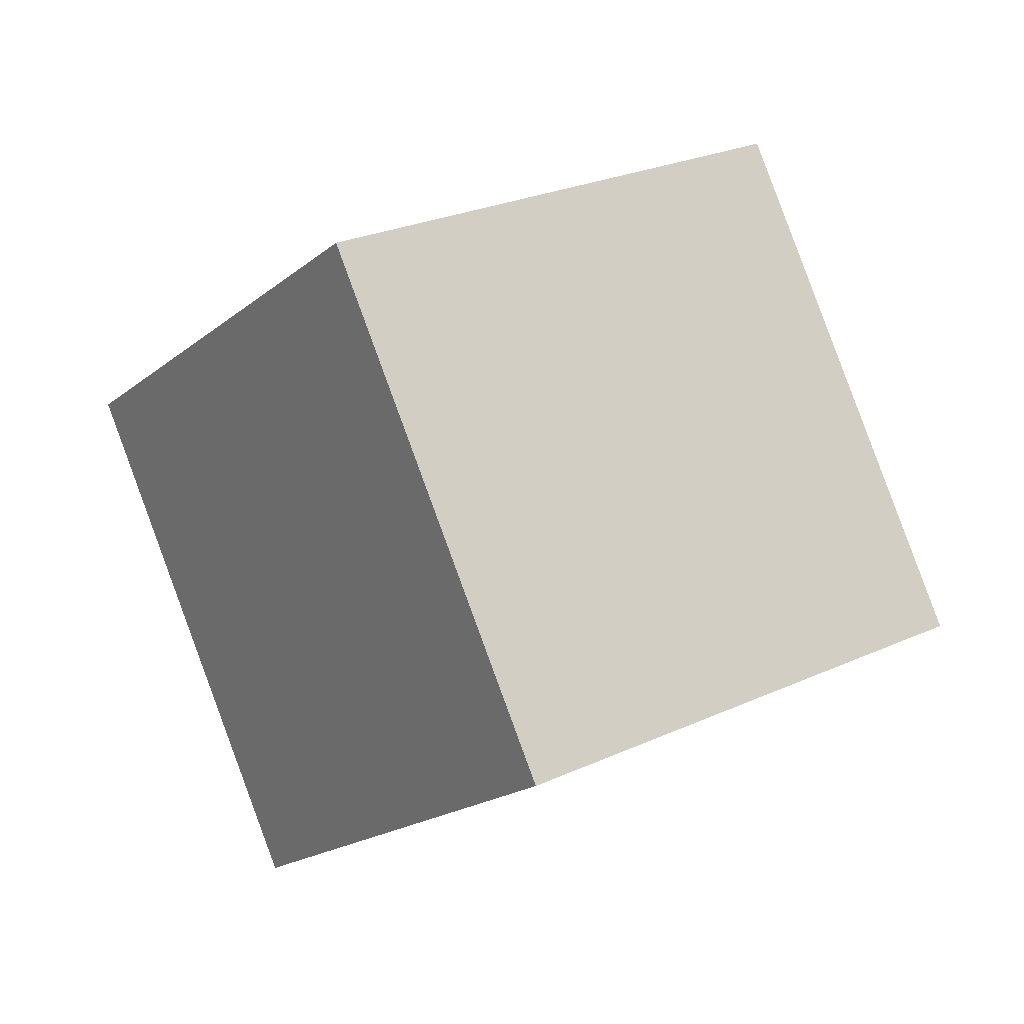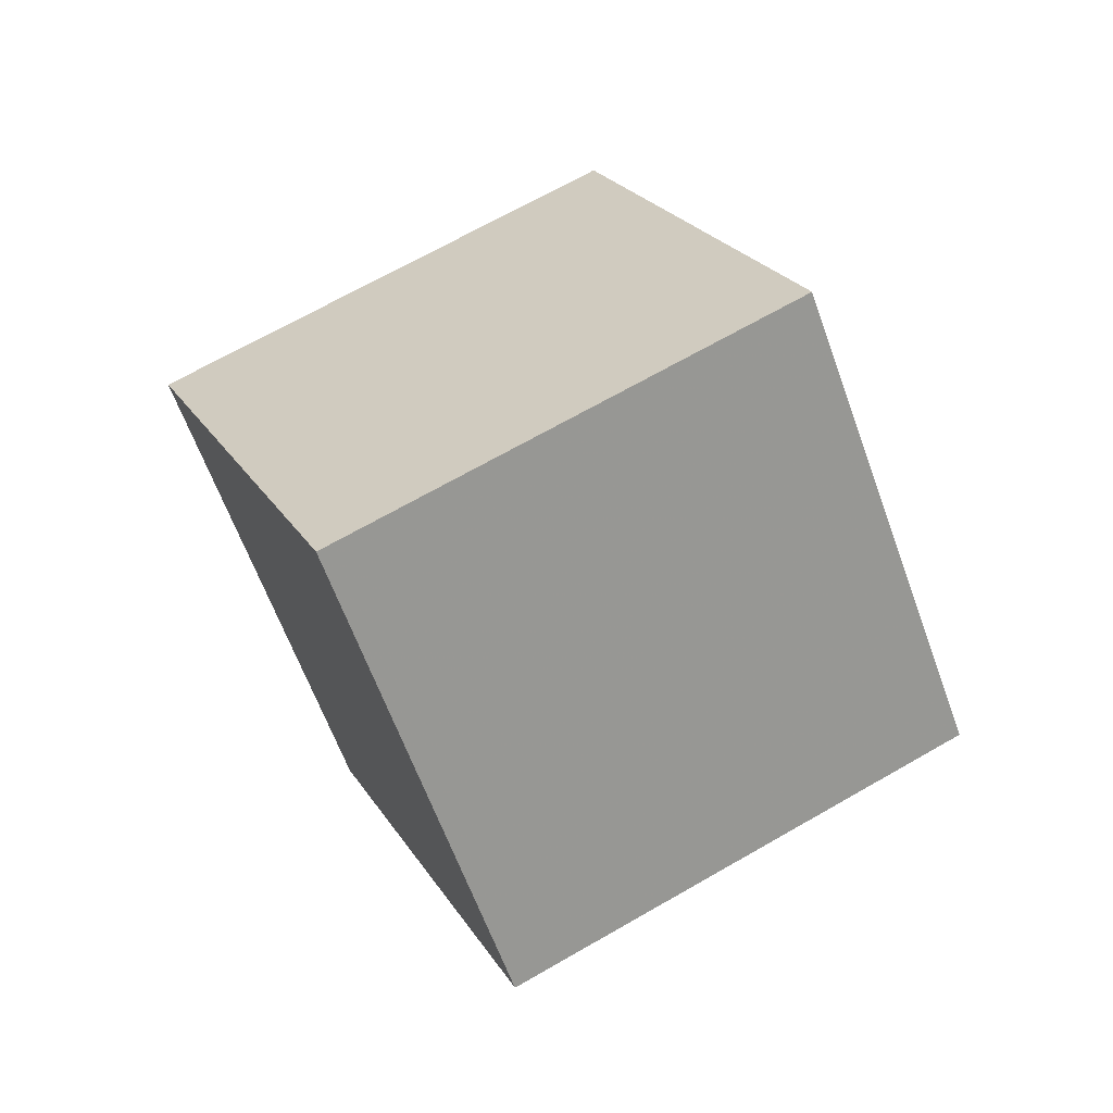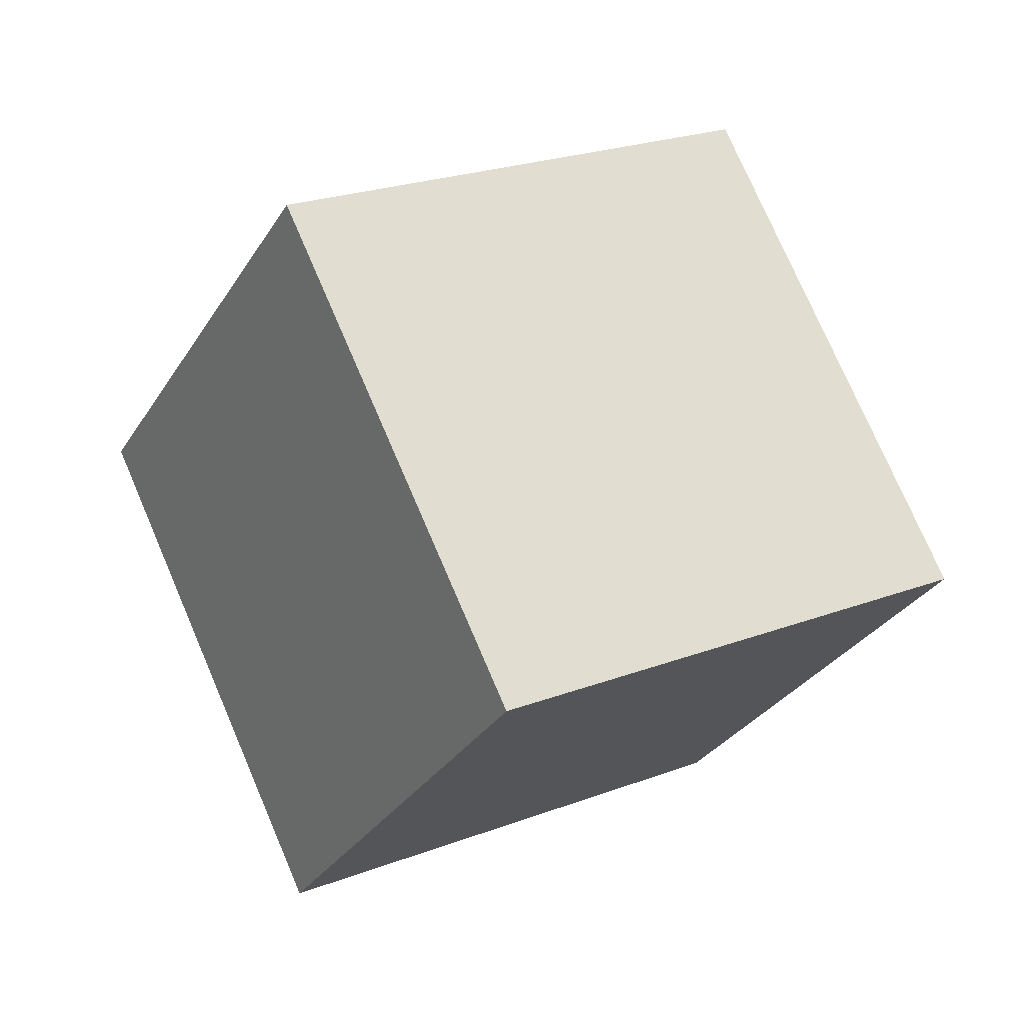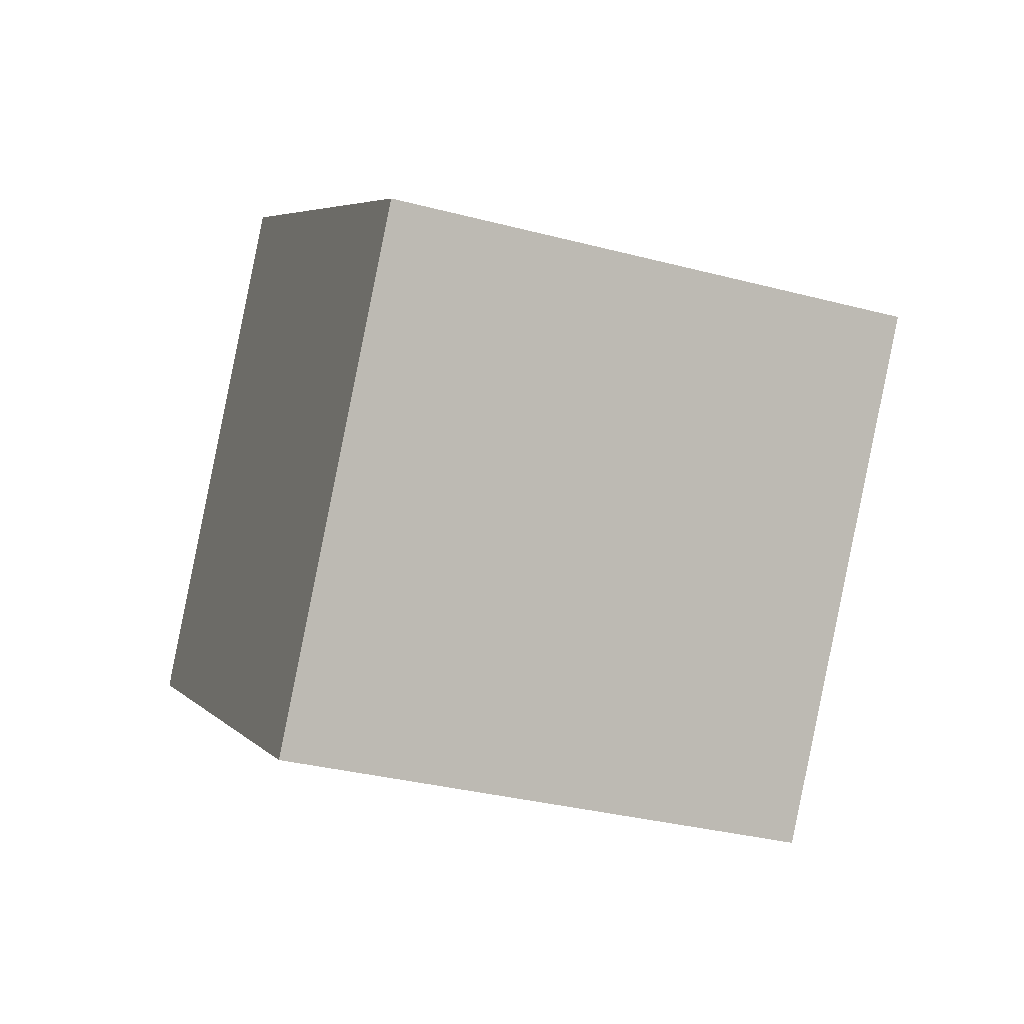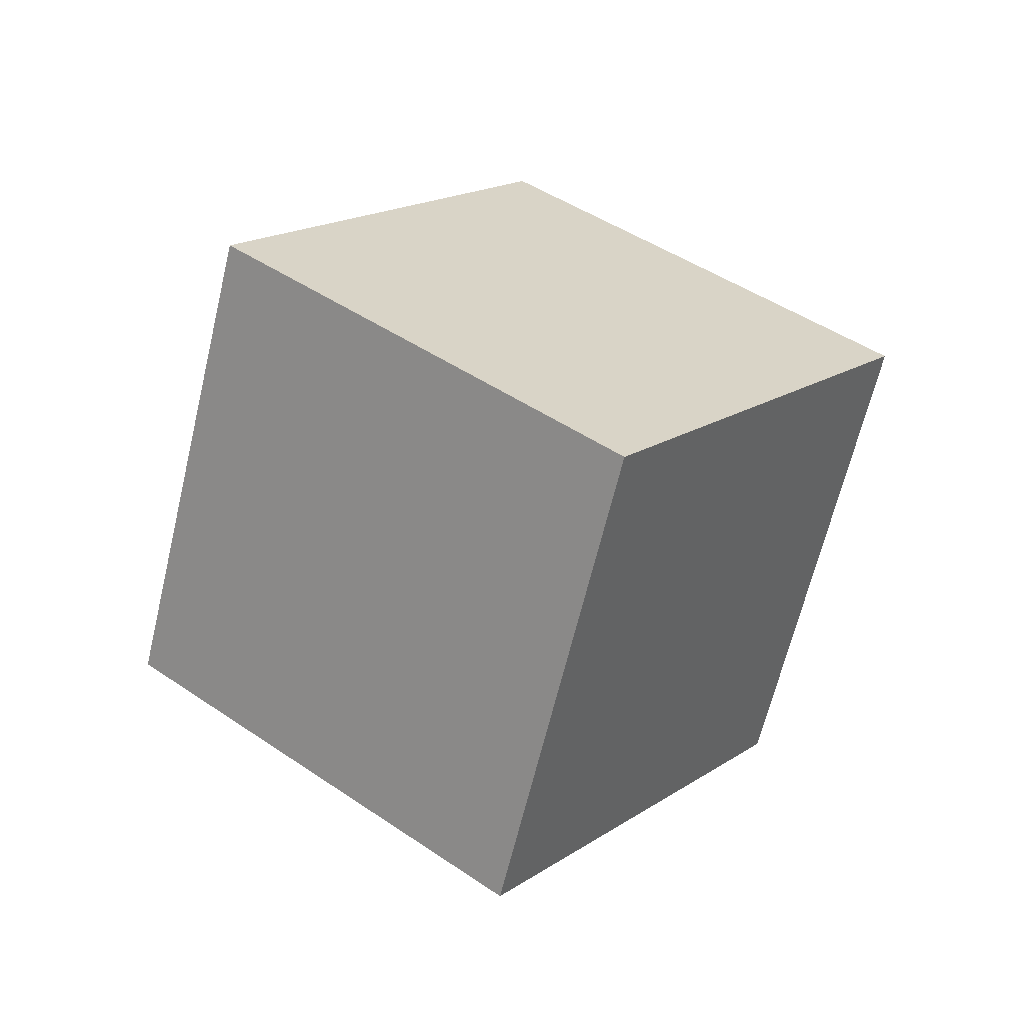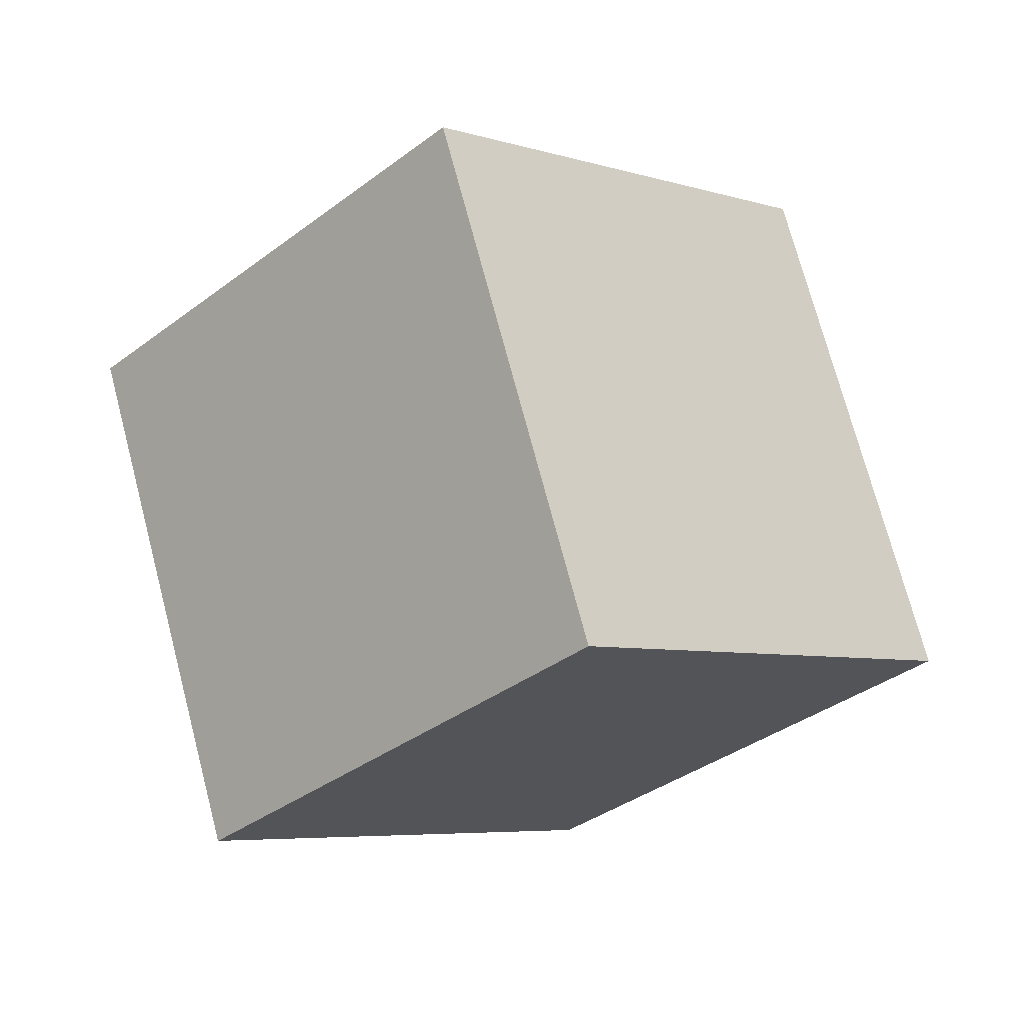
<metadata>
{"format":"obj","ext":"obj","renderer":"f3d","projection":"perspective","resolution":1024,"background":"white","views":[{"elev":-29.0,"azim":-157.5,"up":"+Y"},{"elev":-16.8,"azim":-104.7,"up":"+Z"},{"elev":-38.9,"azim":-150.5,"up":"+Y"},{"elev":-59.2,"azim":-54.8,"up":"+Y"},{"elev":-21.5,"azim":-148.1,"up":"+Z"},{"elev":-47.7,"azim":-170.0,"up":"+Y"}]}
</metadata>
<code>
v 10.84 -4.747 5.574
v 2.85 -6.546 -0.1711
v 12.51 3.753 0.5803
v 4.528 1.954 -5.165
v 5.053 0.2049 12.06
v -2.931 -1.594 6.314
v 6.731 8.705 7.065
v -1.253 6.906 1.32
f 2 4 1
f 5 2 1
f 1 4 3
f 3 5 1
f 2 8 4
f 6 2 5
f 6 8 2
f 4 8 3
f 7 5 3
f 3 8 7
f 7 6 5
f 8 6 7

</code>
